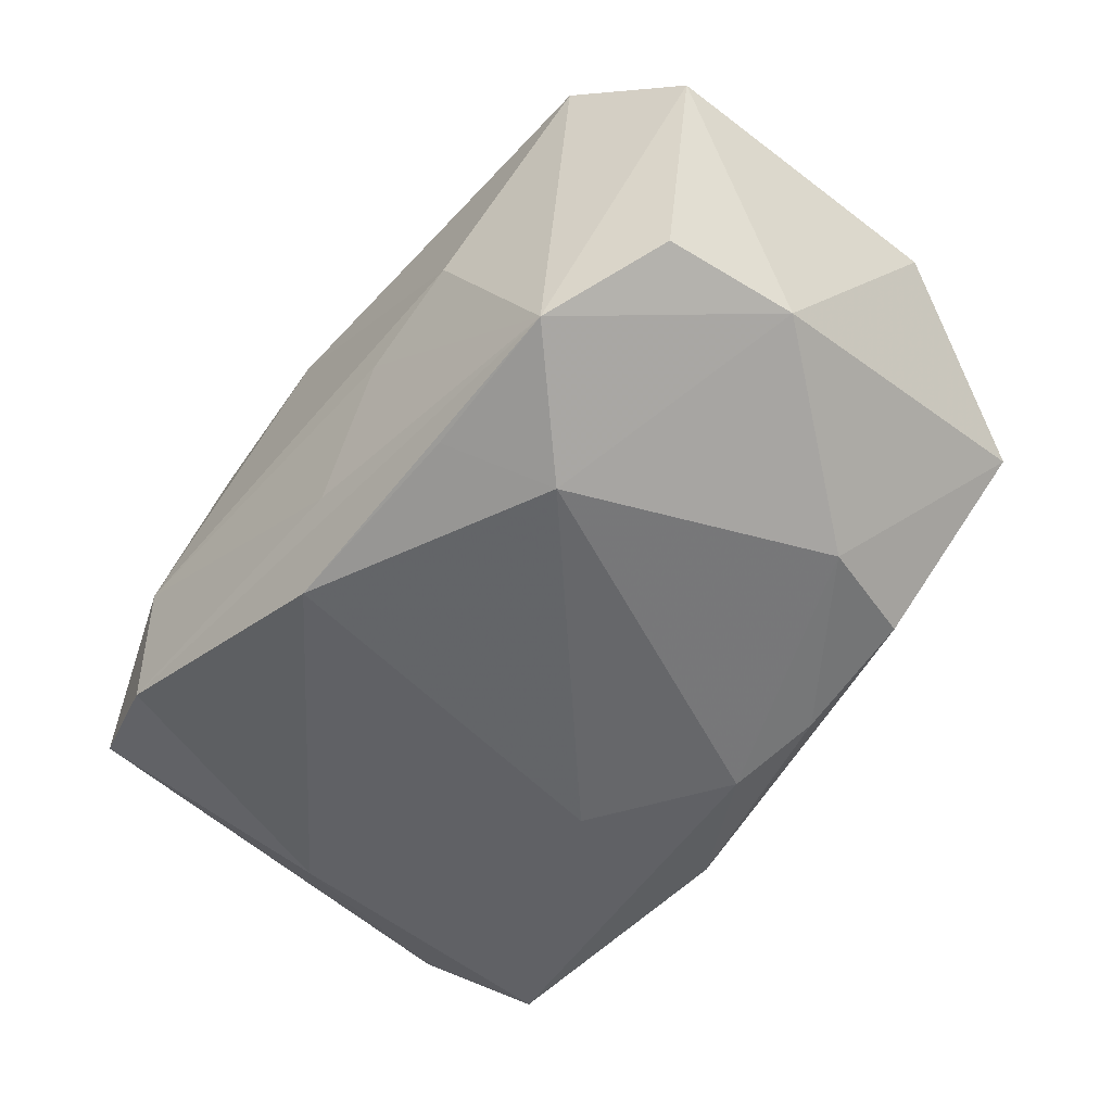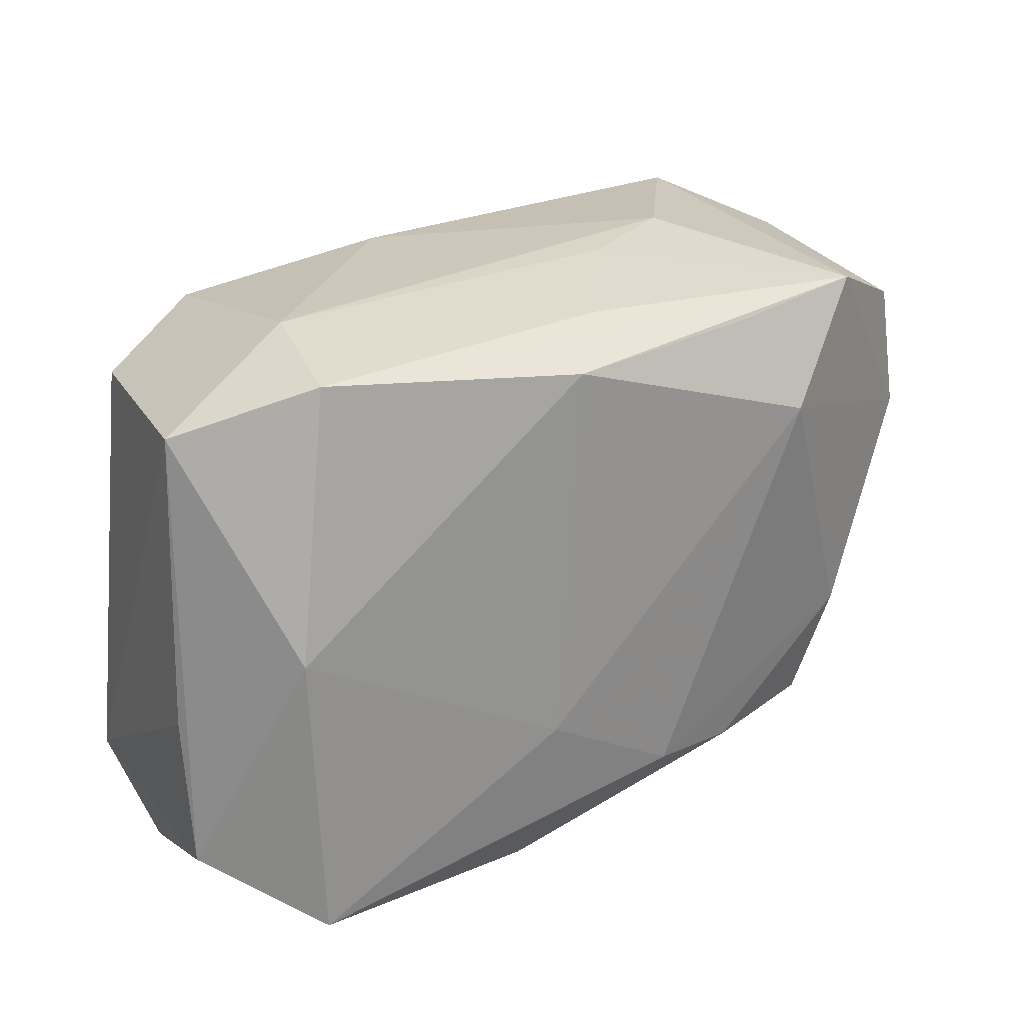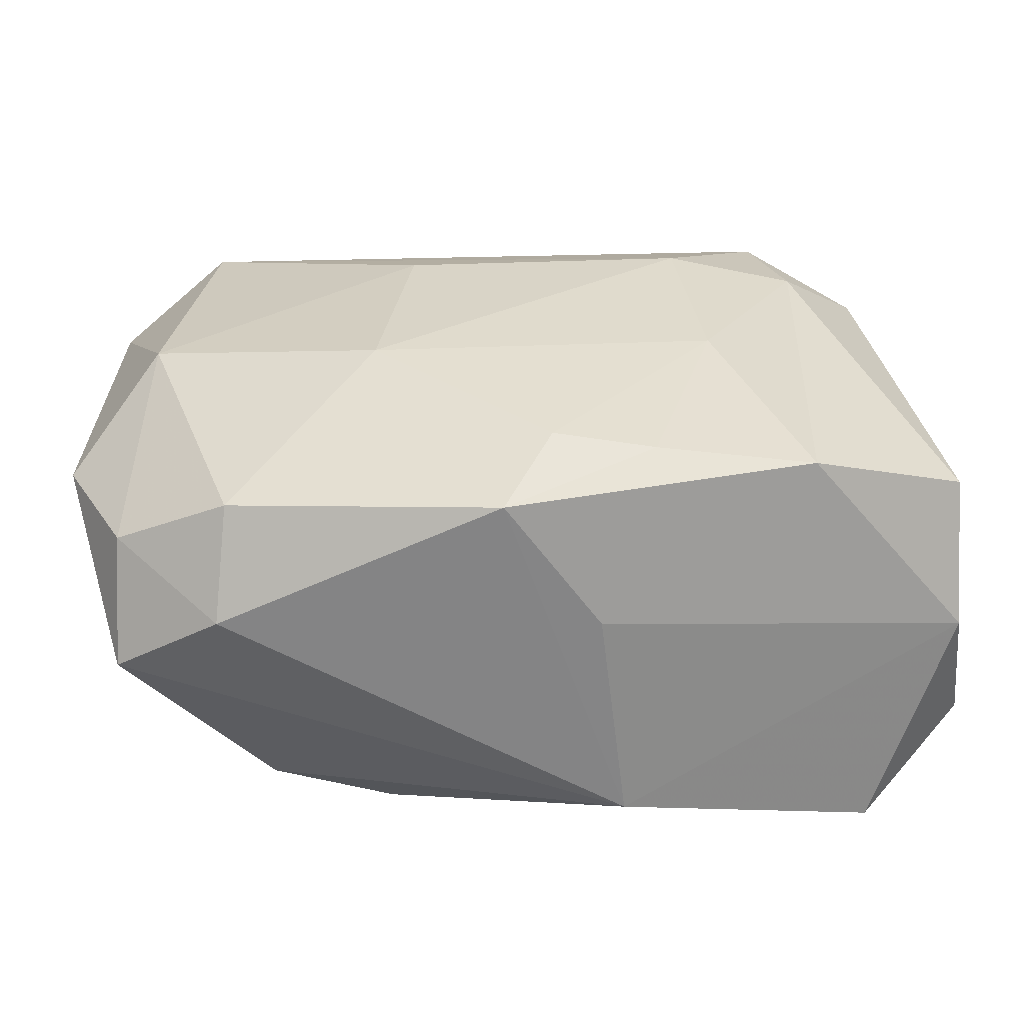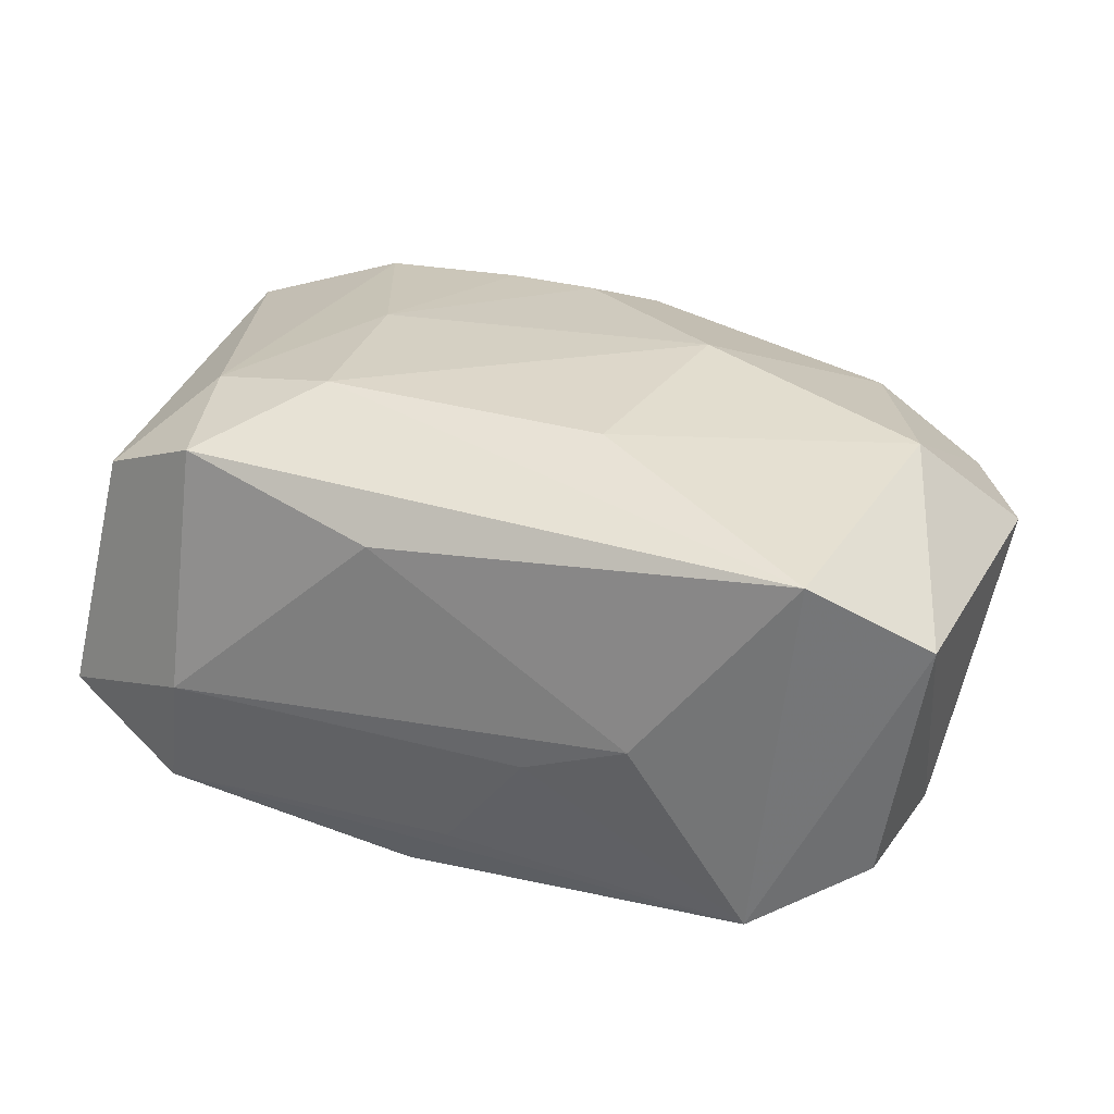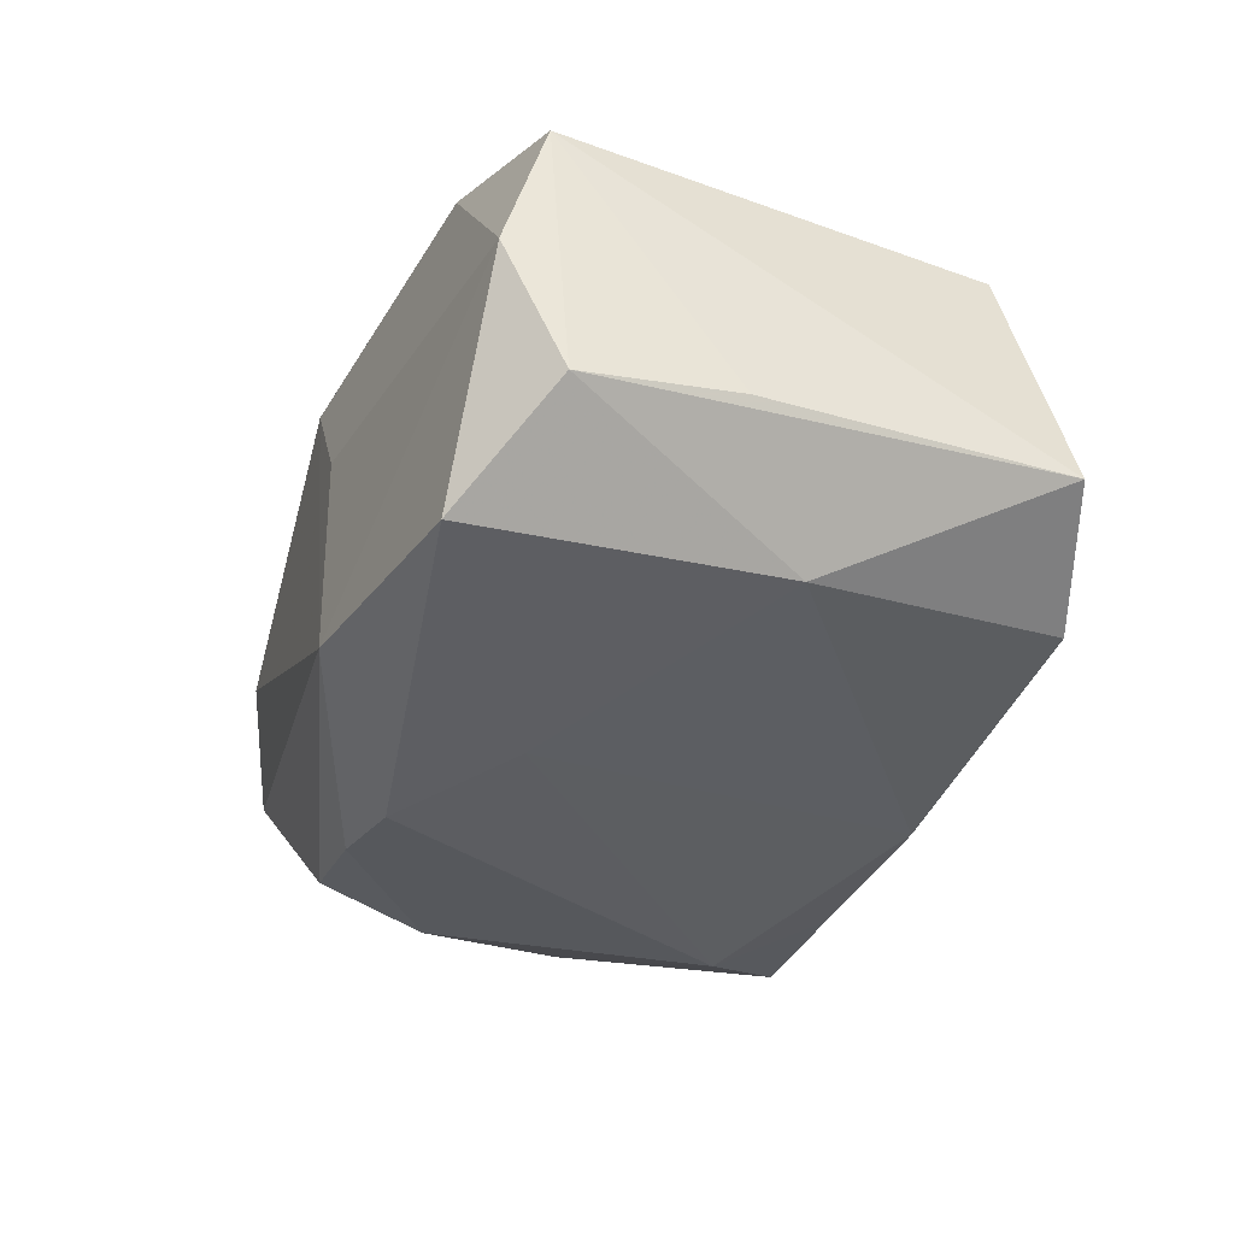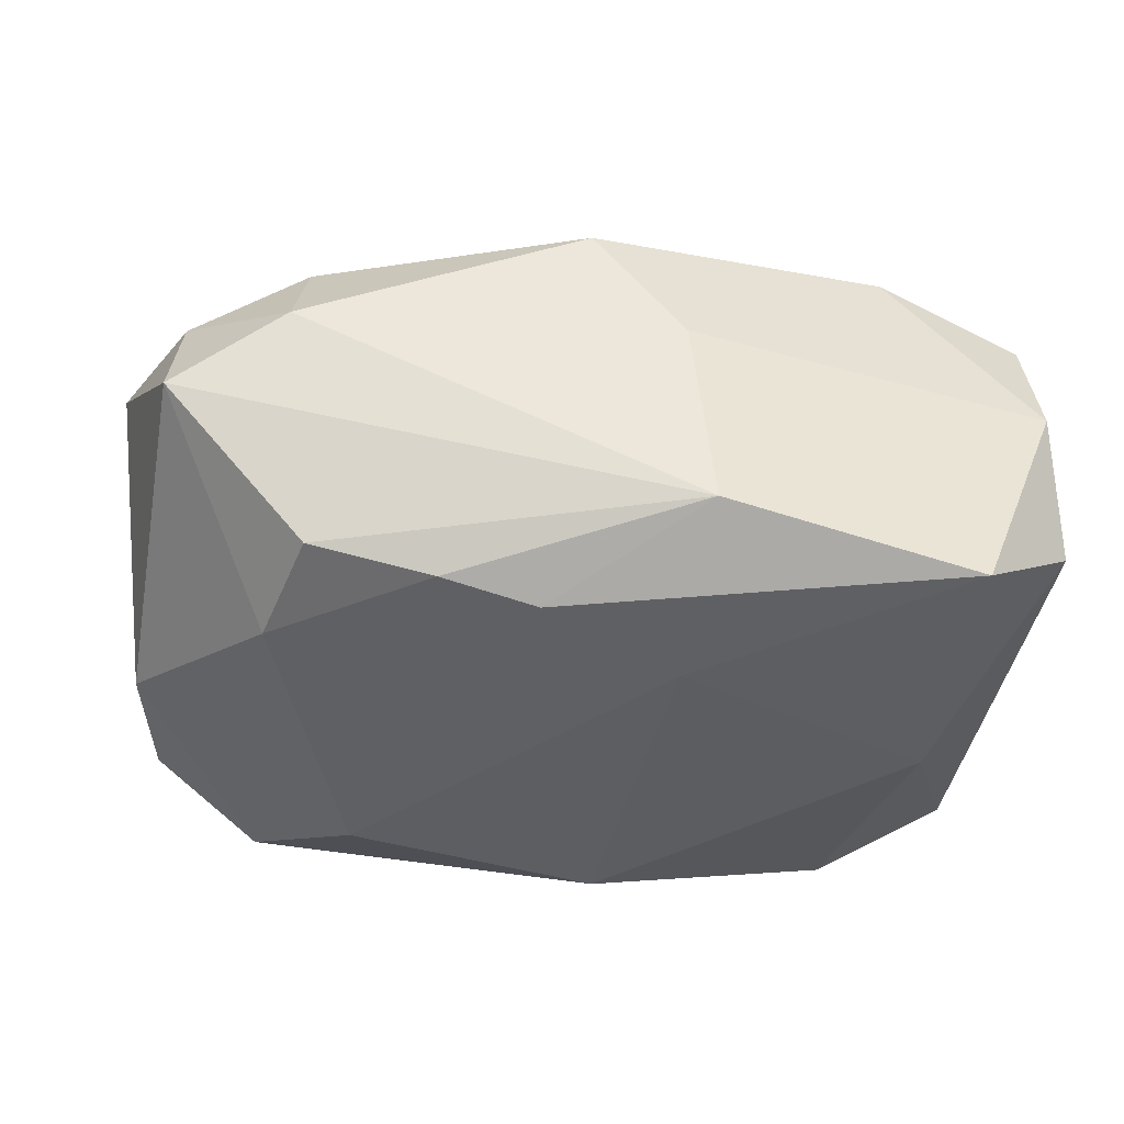
<metadata>
{"format":"obj","ext":"obj","renderer":"f3d","projection":"perspective","resolution":1024,"background":"white","views":[{"elev":-52.2,"azim":-130.7,"up":"+Z"},{"elev":27.5,"azim":147.7,"up":"+Y"},{"elev":-62.3,"azim":2.0,"up":"+Y"},{"elev":32.3,"azim":-158.6,"up":"+Z"},{"elev":-36.3,"azim":70.2,"up":"+Z"},{"elev":-42.1,"azim":-6.1,"up":"+Z"}]}
</metadata>
<code>
v 0.02759 -0.003719 -0.007013
v 0.005857 -0.01917 -0.01111
v -0.0132 0.01026 -0.01466
v 0.02673 -0.01384 0.008463
v 0.01849 0.01756 -0.01005
v -0.02606 0.01316 -0.007592
v -0.005972 0.01844 -0.002031
v -0.0009623 -0.01895 0.01033
v 0.008208 -0.01542 0.01223
v -0.007078 0.008349 0.01517
v -0.003373 -0.01283 -0.01466
v -0.01897 -0.006331 -0.01249
v 0.02663 0.01485 -0.006349
v -0.02723 0.004949 -0.007873
v 0.02359 0.01254 0.009186
v 0.002039 -0.01426 0.01285
v 0.005267 -0.007651 -0.01466
v 0.01221 -0.003564 0.01393
v -0.01001 0.01616 -0.01224
v -0.0293 -0.00539 0.00661
v -0.01681 -0.01337 -0.01156
v -0.01942 0.01677 -0.01112
v -0.008977 -0.005407 0.0148
v 0.01709 0.01852 -0.002298
v 0.02144 -0.01705 -0.01365
v 0.01855 0.007296 0.01352
v -0.02154 0.01635 0.01285
v -0.009227 -0.01361 -0.01357
v 0.02763 -0.01294 -0.008266
v -0.02365 -0.0008791 0.01311
v 0.004651 -0.01915 0.002335
v -0.02528 -0.01273 0.005802
v 0.02172 0.001378 -0.01279
v -0.01876 -0.01801 0.002459
v 0.01661 0.01513 0.01279
v -0.01797 -0.01509 0.009064
v 0.02678 -0.01633 -5.08e-05
v -0.01247 0.01852 0.0008534
v 0.01768 -0.01619 0.01123
v -0.0007173 0.01768 -0.009219
v -0.02572 -0.01552 -0.001754
v -0.02833 0.013 0.008144
v 0.01063 0.008208 0.01513
v 0.002821 0.01593 -0.01341
v 0.00395 0.01739 0.01024
f 2 41 21
f 23 10 30
f 30 10 27
f 44 17 3
f 45 27 35
f 1 4 29
f 23 30 36
f 1 29 13
f 13 4 1
f 3 14 22
f 22 14 6
f 5 44 22
f 33 25 17
f 17 44 33
f 33 44 5
f 5 13 33
f 33 29 25
f 33 13 29
f 12 14 3
f 12 21 41
f 41 14 12
f 11 25 2
f 17 25 11
f 11 12 3
f 3 17 11
f 37 29 4
f 25 29 37
f 4 39 37
f 2 25 37
f 26 39 4
f 8 37 39
f 8 39 9
f 9 16 8
f 23 36 8
f 8 16 23
f 35 13 24
f 24 13 5
f 24 45 35
f 15 13 35
f 35 26 15
f 4 13 15
f 15 26 4
f 20 14 41
f 19 44 3
f 3 22 19
f 19 22 44
f 2 21 28
f 28 11 2
f 21 12 28
f 12 11 28
f 9 39 18
f 39 26 18
f 23 16 18
f 18 16 9
f 34 41 2
f 2 8 34
f 34 8 36
f 2 37 31
f 31 8 2
f 37 8 31
f 5 22 40
f 40 24 5
f 7 40 22
f 24 40 7
f 32 20 41
f 41 34 32
f 32 34 36
f 32 36 30
f 30 20 32
f 42 30 27
f 42 20 30
f 27 22 42
f 42 22 6
f 6 14 42
f 14 20 42
f 43 18 26
f 43 26 35
f 43 10 23
f 23 18 43
f 35 27 43
f 27 10 43
f 45 24 38
f 24 7 38
f 27 45 38
f 38 22 27
f 38 7 22

</code>
